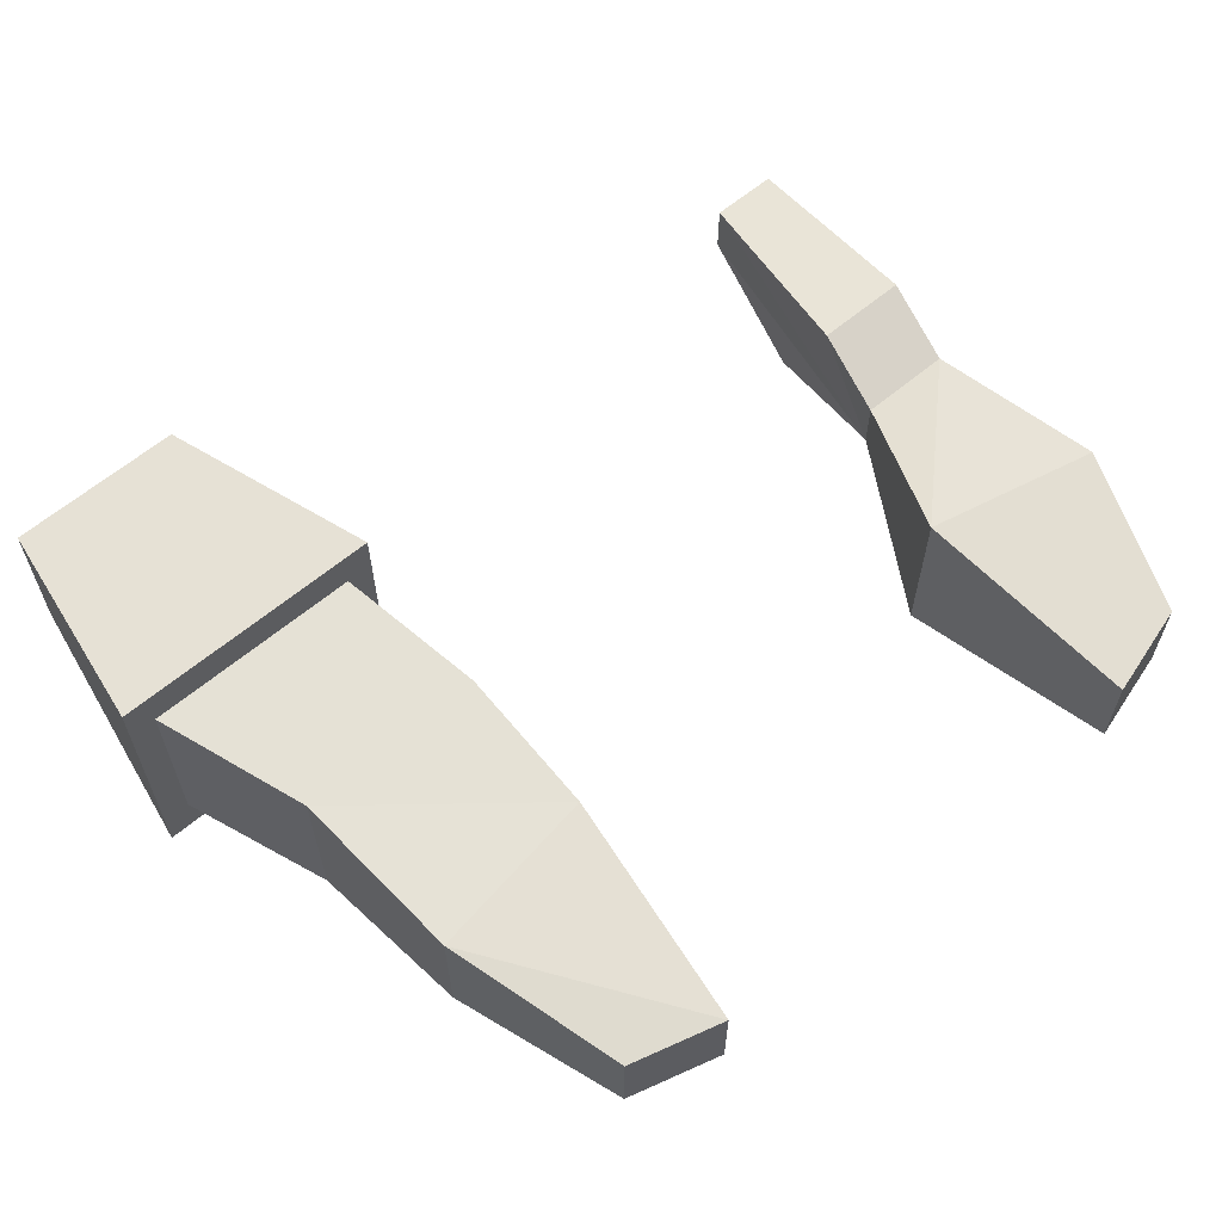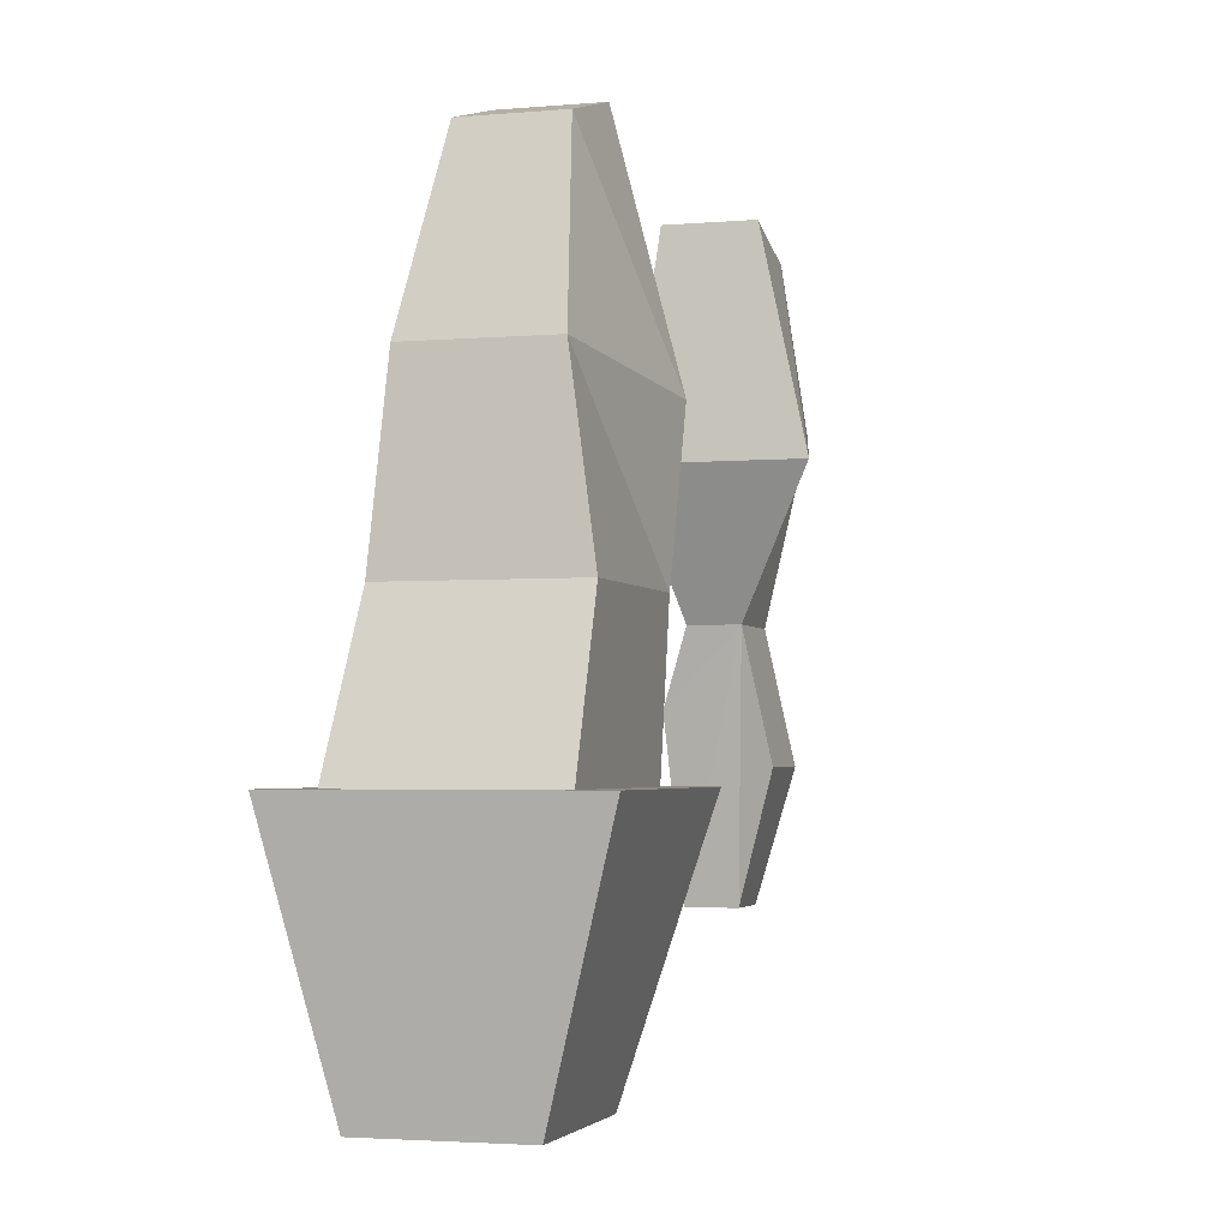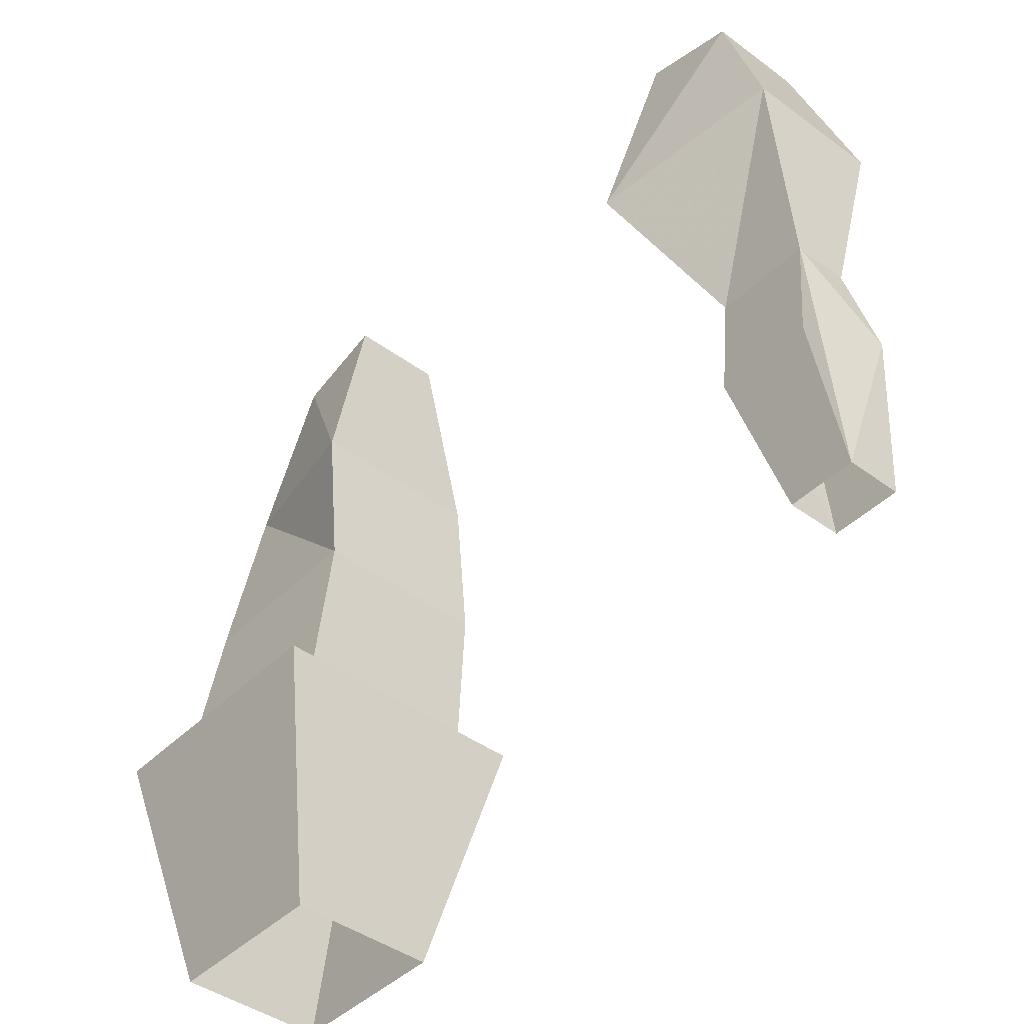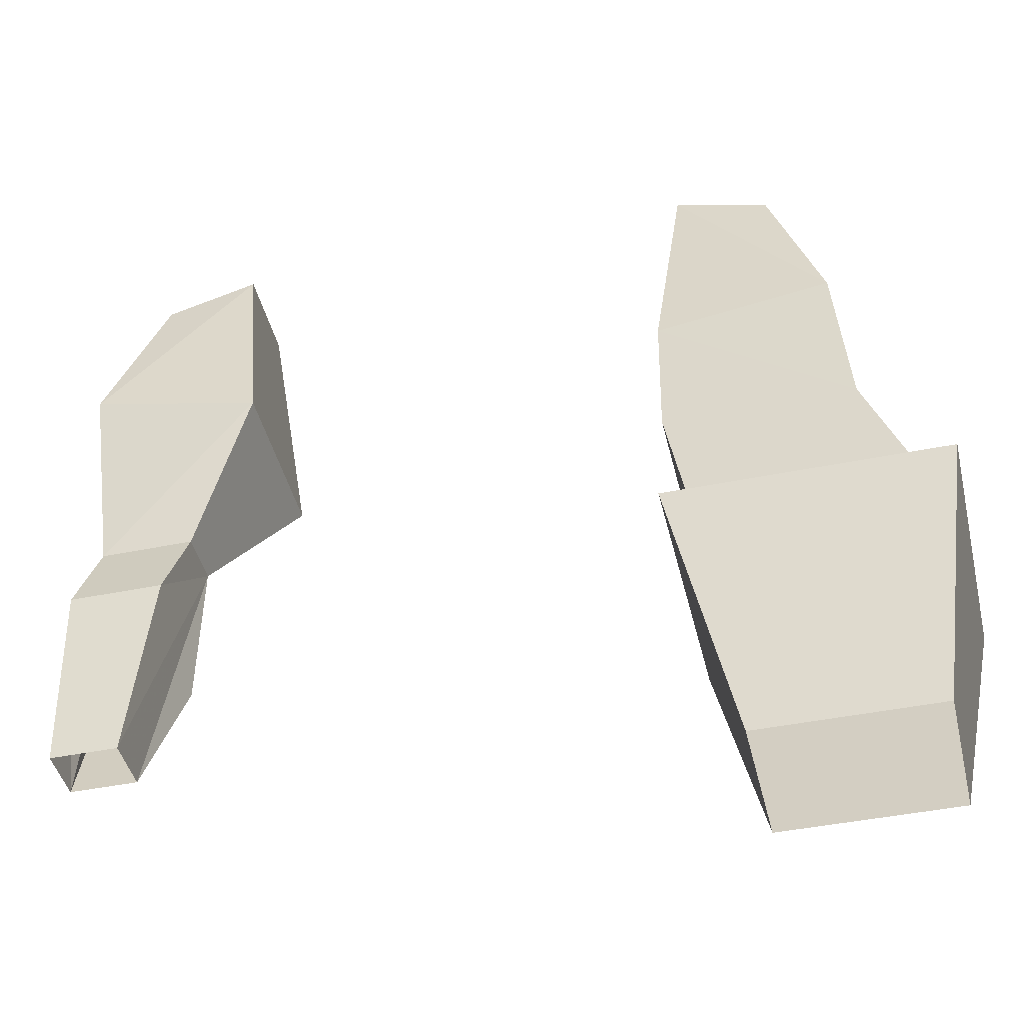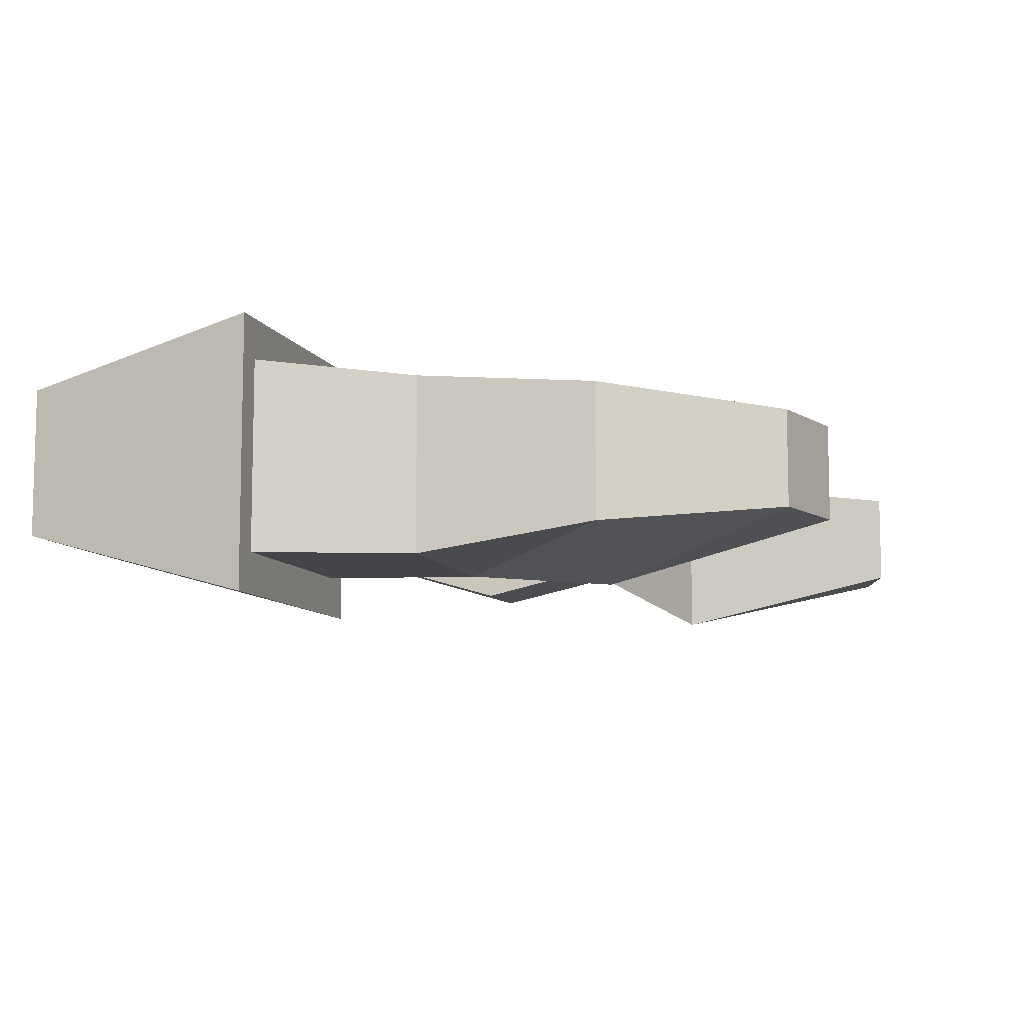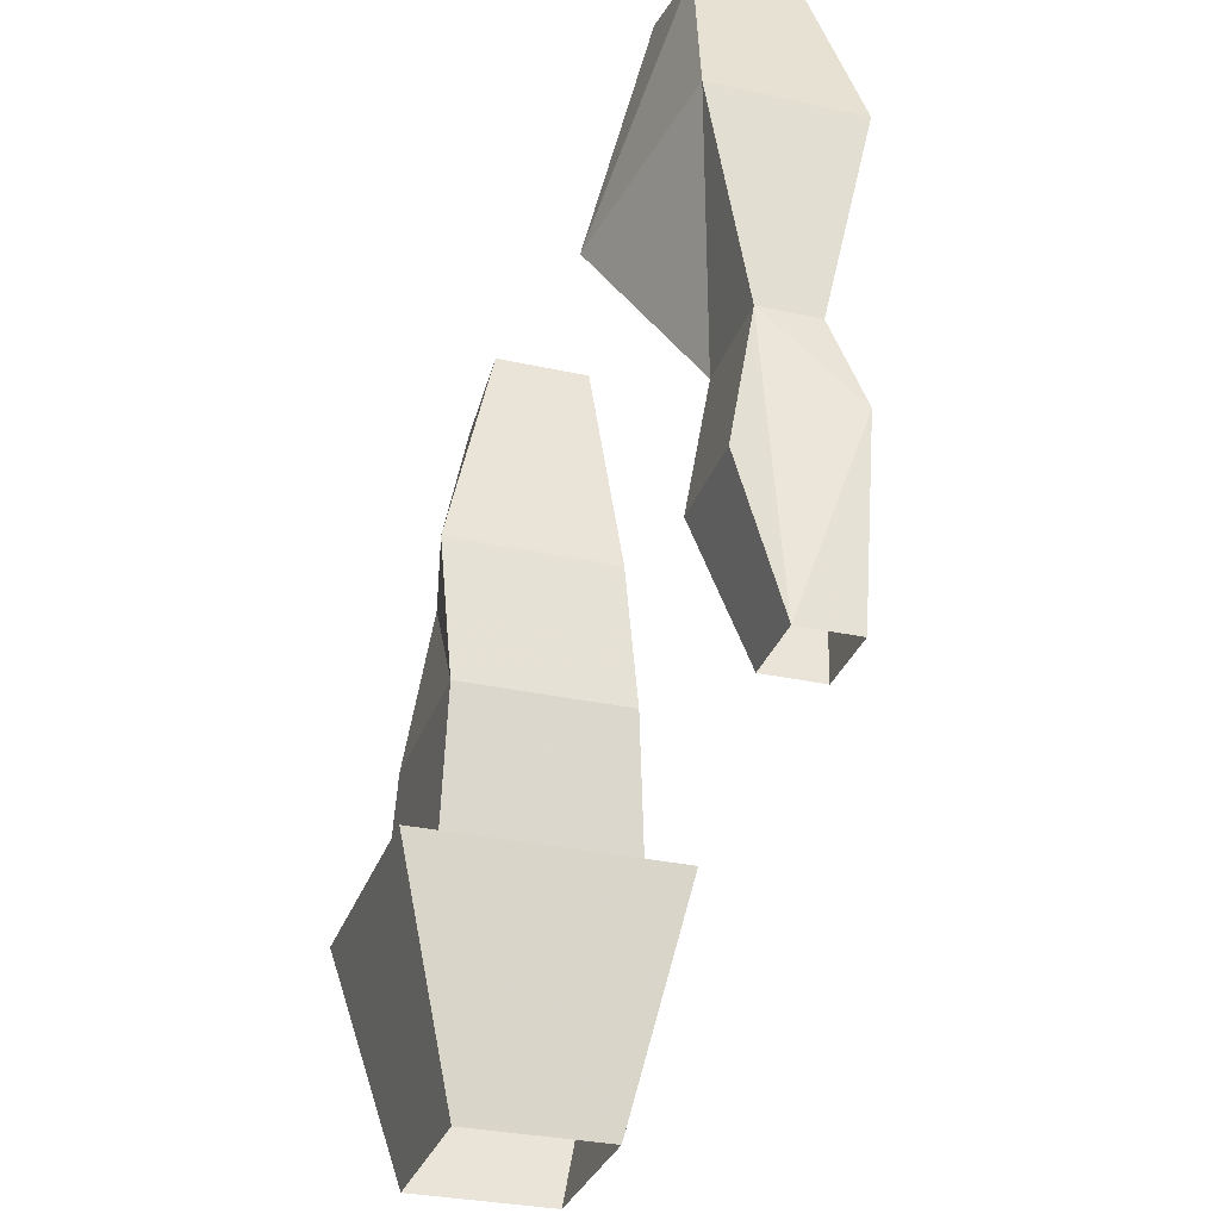
<metadata>
{"format":"obj","ext":"obj","renderer":"f3d","projection":"perspective","resolution":1024,"background":"white","views":[{"elev":61.9,"azim":139.5,"up":"+Z"},{"elev":-3.0,"azim":106.6,"up":"+Y"},{"elev":-43.2,"azim":-131.0,"up":"+Y"},{"elev":-44.1,"azim":13.4,"up":"+Y"},{"elev":-8.9,"azim":106.1,"up":"+Z"},{"elev":-30.8,"azim":-107.6,"up":"+Y"}]}
</metadata>
<code>
v -0.1875 0.8359 0.03125
v -0.2266 0.8359 0.03125
v -0.2266 0.9453 0.03906
v -0.1719 0.9453 0.03906
v -0.1641 0.9922 -0.007812
v -0.1875 0.8359 0
v -0.1719 0.9141 -0.02344
v -0.2266 0.8359 0
v -0.2266 0.9141 -0.02344
v -0.2188 0.9922 -0.007812
v -0.1641 0.9922 0.02344
v -0.2188 0.9922 0.02344
v -0.125 1.078 0.04688
v -0.2266 1.102 -0.03125
v -0.2266 1.102 0.04688
v -0.1406 1.211 0.03125
v -0.125 1.078 -0.05469
v 0.2266 1.094 0.04688
v 0.125 1.078 0.04688
v 0.1406 1.211 0.03125
v 0.1953 1.195 0.03125
v 0.1953 1.195 -0.02344
v 0.2266 1.094 -0.03125
v 0.2344 0.9922 0.05469
v 0.125 0.9922 0.05469
v 0.125 0.9922 -0.04688
v 0.125 1.078 -0.05469
v 0.1406 1.211 -0.02344
v 0.2344 0.9922 -0.04688
v 0.2656 0.9062 -0.04688
v 0.2656 0.9062 0.0625
v 0.1406 0.9062 0.0625
v 0.1406 0.9062 -0.04688
v -0.1953 1.195 0.03125
v -0.1406 1.211 -0.02344
v -0.1953 1.195 -0.02344
v 0.125 0.9062 -0.07031
v 0.2812 0.9062 -0.07031
v 0.125 0.9062 0.08594
v 0.1562 0.7656 0.05469
v 0.1562 0.7656 -0.03125
v 0.2578 0.7656 -0.03125
v 0.2812 0.9062 0.08594
v 0.2578 0.7656 0.05469
f 1 2 3
f 1 3 4
f 1 4 5
f 1 5 6
f 6 5 7
f 6 7 8
f 8 7 9
f 8 9 10
f 8 10 3
f 8 3 2
f 5 10 9
f 5 9 7
f 11 4 3
f 11 3 12
f 11 12 13
f 11 13 5
f 11 5 4
f 12 3 10
f 12 10 14
f 12 14 15
f 12 15 13
f 13 15 16
f 13 16 17
f 13 17 5
f 5 17 14
f 5 14 10
f 18 19 20
f 18 20 21
f 18 21 22
f 18 22 23
f 18 23 24
f 18 24 19
f 19 24 25
f 19 25 26
f 19 26 27
f 19 27 20
f 20 27 28
f 20 28 21
f 21 28 22
f 22 28 27
f 22 27 23
f 23 27 26
f 23 26 29
f 23 29 24
f 24 29 30
f 24 30 31
f 24 31 32
f 24 32 25
f 25 32 26
f 26 32 33
f 26 33 30
f 26 30 29
f 16 15 34
f 16 34 35
f 16 35 17
f 17 35 36
f 17 36 14
f 14 36 15
f 15 36 34
f 34 36 35
f 37 38 30
f 37 30 33
f 37 33 39
f 37 39 40
f 37 40 41
f 37 41 38
f 38 41 42
f 38 42 43
f 38 43 30
f 30 43 31
f 31 43 32
f 32 43 39
f 32 39 33
f 44 40 39
f 44 39 43
f 44 43 42

</code>
